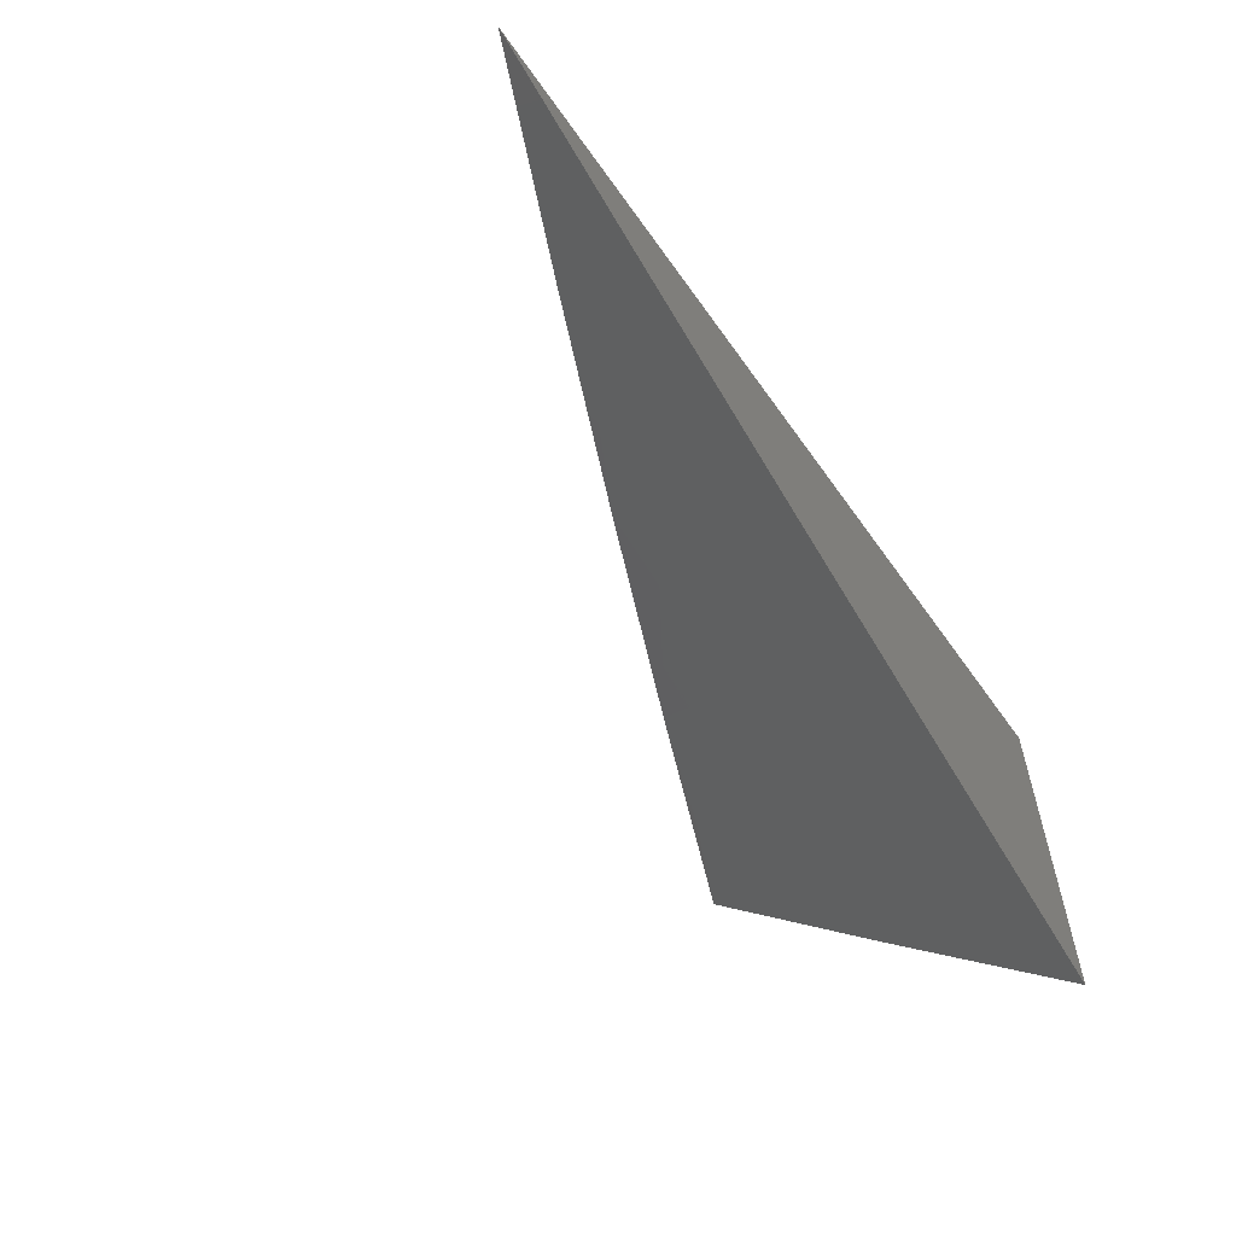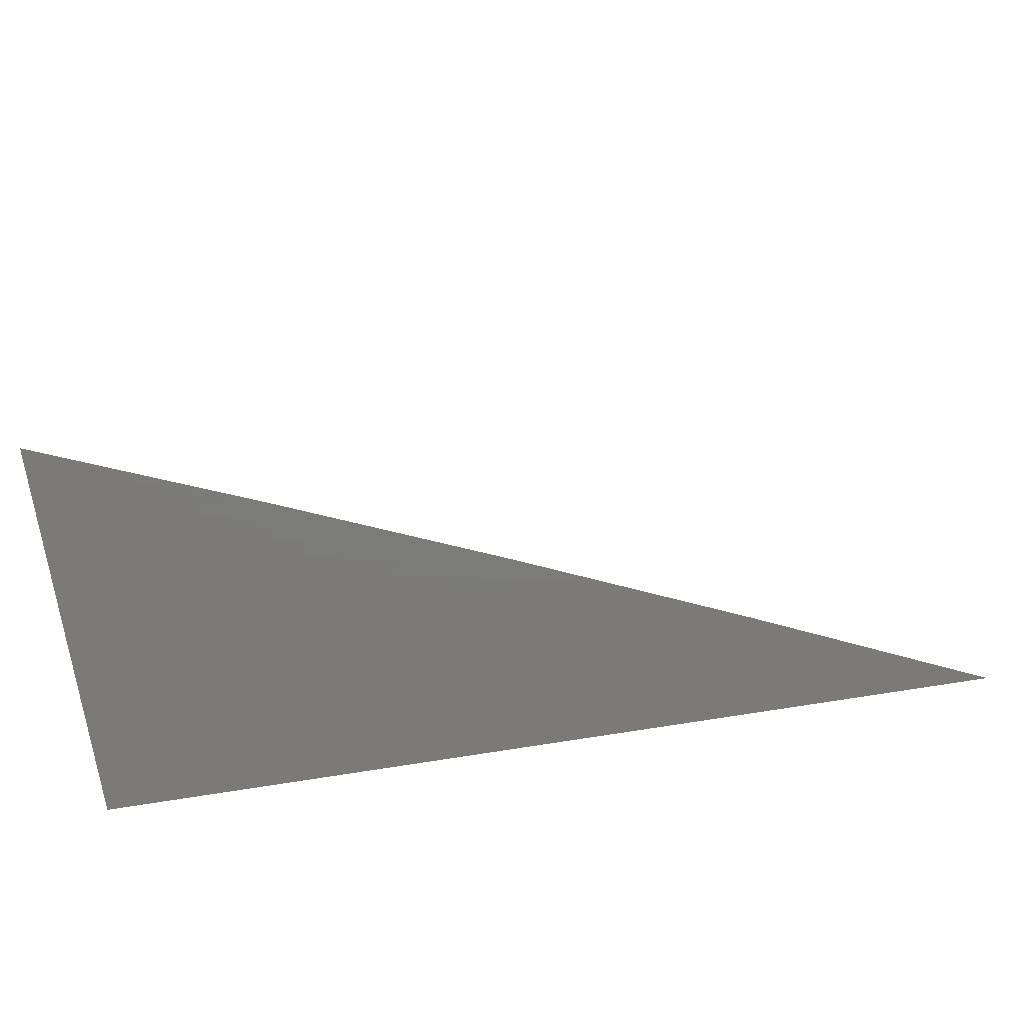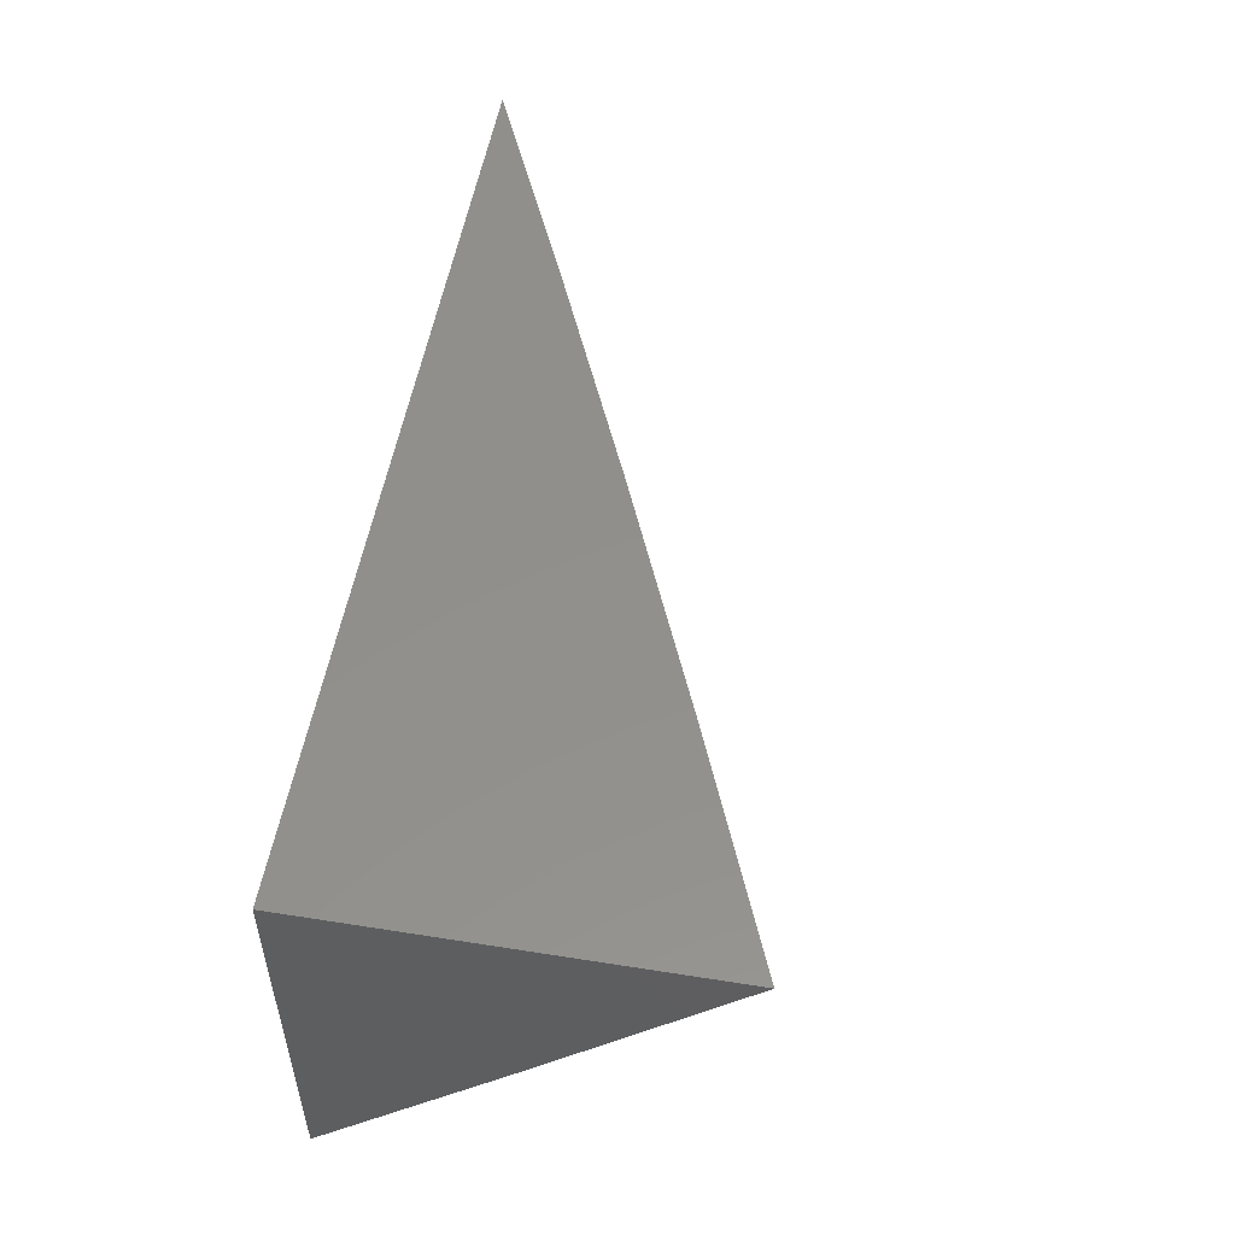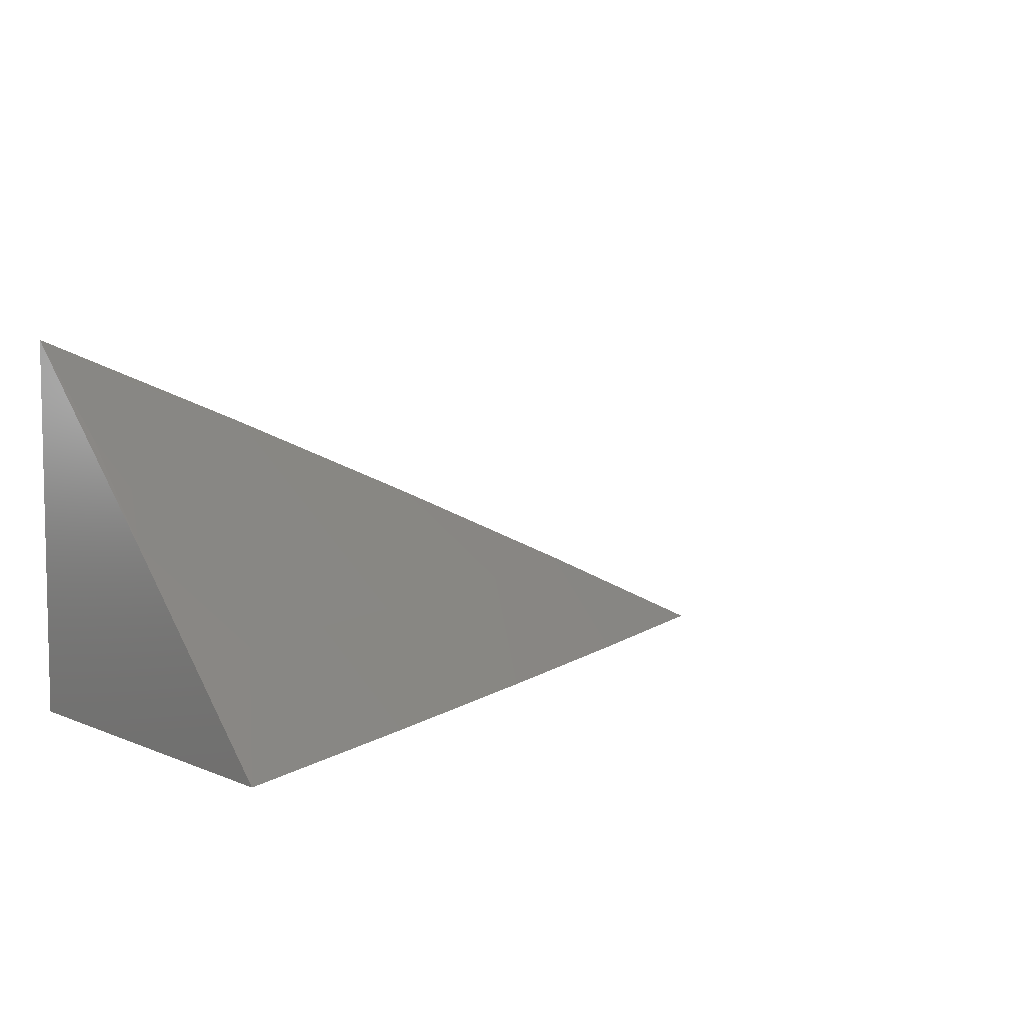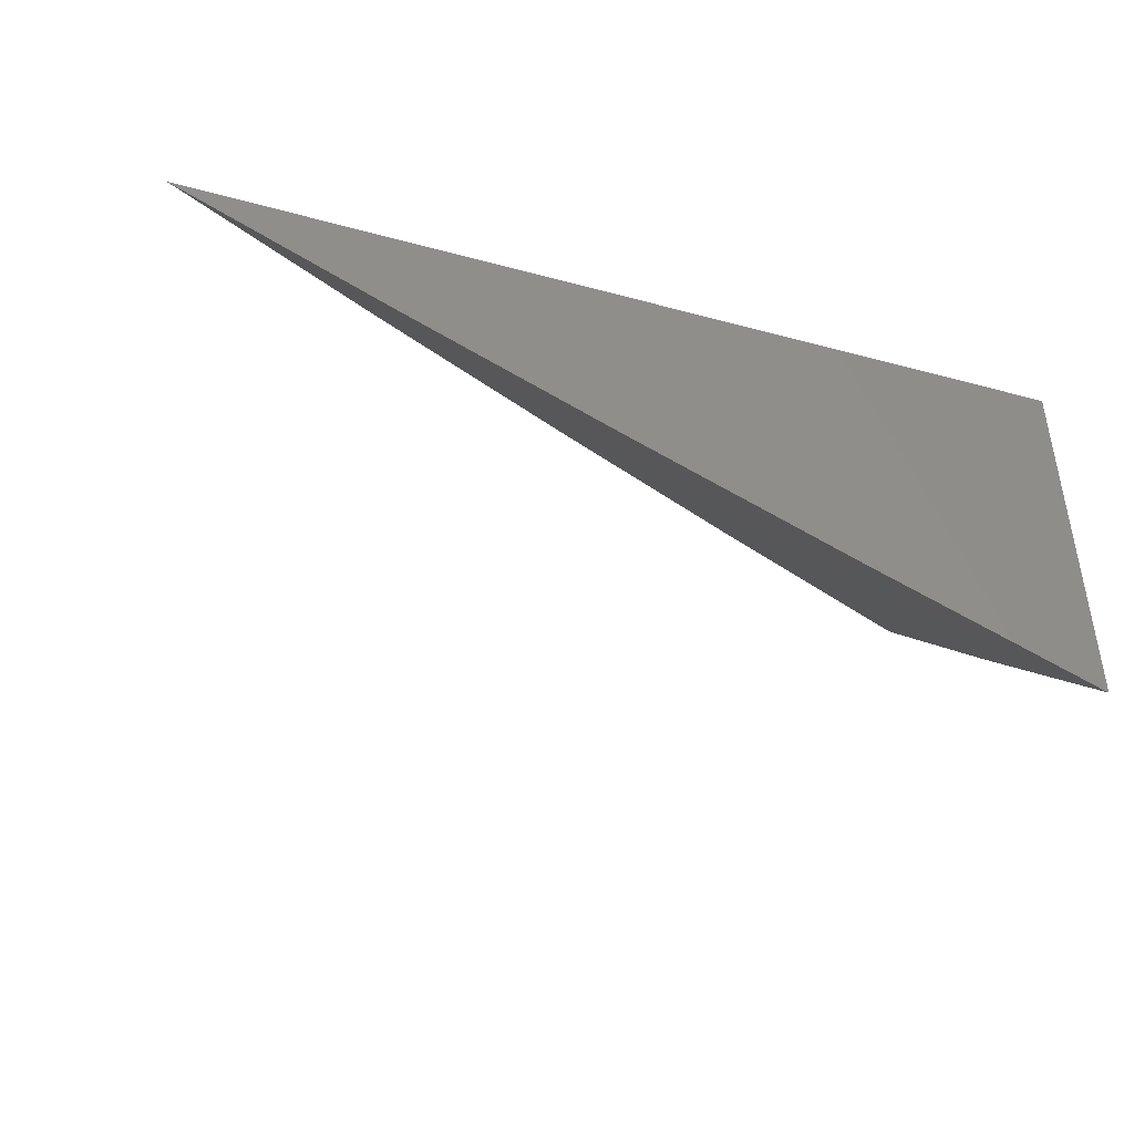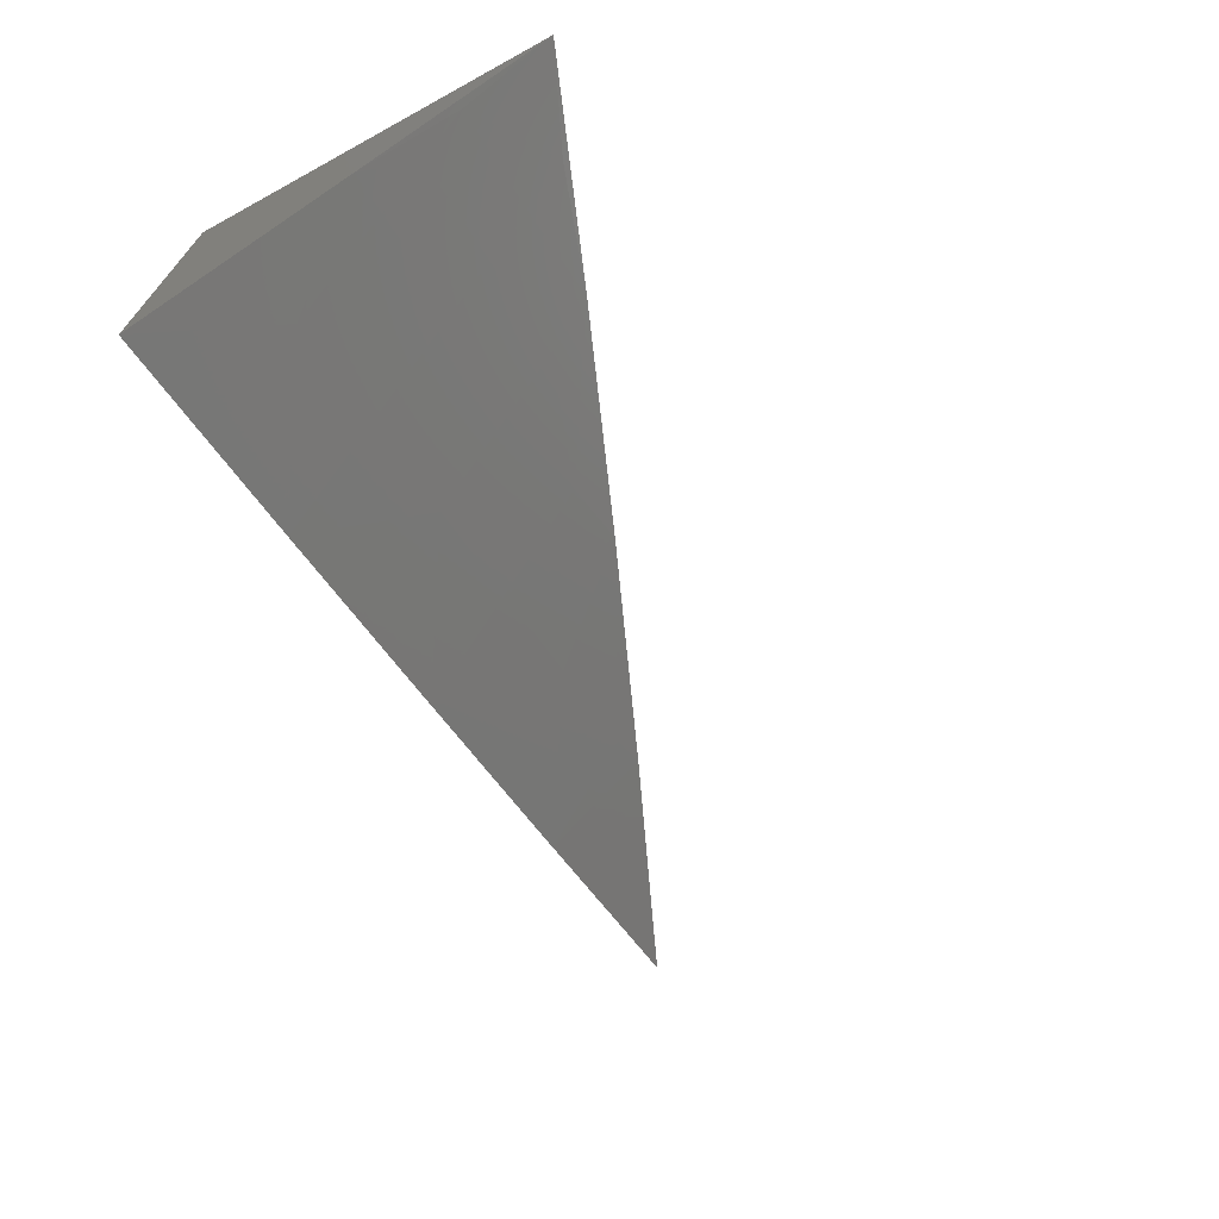
<metadata>
{"format":"stl","ext":"stl","renderer":"f3d","projection":"perspective","resolution":1024,"background":"white","views":[{"elev":-58.8,"azim":124.9,"up":"+Y"},{"elev":-73.9,"azim":9.2,"up":"+Z"},{"elev":52.5,"azim":-80.3,"up":"+Y"},{"elev":6.6,"azim":-39.6,"up":"+Z"},{"elev":-42.9,"azim":162.2,"up":"+Y"},{"elev":-68.7,"azim":-61.3,"up":"+Y"}]}
</metadata>
<code>
# stl→obj: 28 verts, 52 faces
v 3 -7.076 8.074
v 3 -7.15 8
v 3.03 -7.101 8.037
v 3.088 -7.114 8
v 3.074 -7.083 8.037
v 3.118 -7.064 8.037
v 3.104 -7.033 8.074
v 3.148 -7.014 8.074
v 3.097 -7.017 8.092
v 3.09 -7.001 8.11
v 3.054 -7.035 8.092
v 3.047 -7.019 8.11
v 3.01 -7.053 8.092
v 3.003 -7.037 8.11
v 3 -7 8.147
v 3.04 -7.003 8.129
v 3.088 -7 8.112
v 3.176 -7.077 8
v 3.162 -7.046 8.037
v 3.176 -7 8.075
v 3.205 -7.027 8.037
v 3.264 -7.039 8
v 3.249 -7.008 8.037
v 3.264 -7 8.038
v 3.351 -7 8
v 3.017 -7.069 8.074
v 3.061 -7.051 8.074
v 3 -7 8
f 1 2 3
f 3 2 4
f 3 4 5
f 5 4 6
f 5 6 7
f 7 6 8
f 7 8 9
f 9 8 10
f 9 10 11
f 11 10 12
f 11 12 13
f 13 12 14
f 13 14 1
f 1 14 15
f 15 14 16
f 15 16 17
f 17 16 12
f 17 12 10
f 4 18 6
f 6 18 19
f 6 19 8
f 8 19 20
f 8 20 10
f 10 20 17
f 19 18 21
f 21 18 22
f 21 22 23
f 23 22 24
f 23 24 20
f 22 25 24
f 13 1 26
f 26 1 3
f 26 3 27
f 27 3 5
f 27 5 7
f 11 13 26
f 11 26 27
f 16 14 12
f 11 27 9
f 9 27 7
f 20 19 21
f 23 20 21
f 15 17 28
f 28 17 20
f 28 20 24
f 24 25 28
f 25 22 28
f 28 22 18
f 28 18 4
f 4 2 28
f 2 1 28
f 28 1 15

</code>
